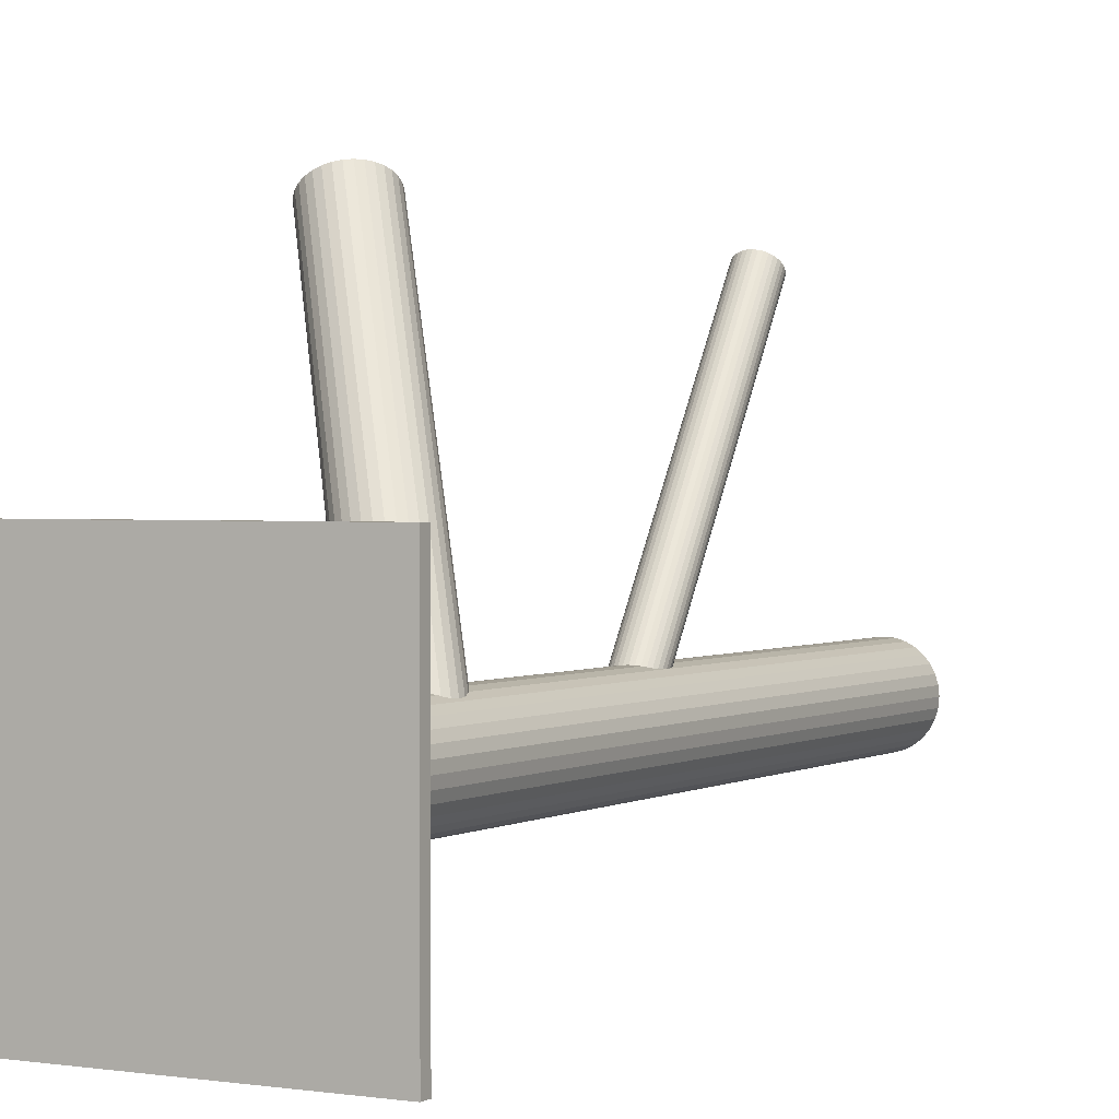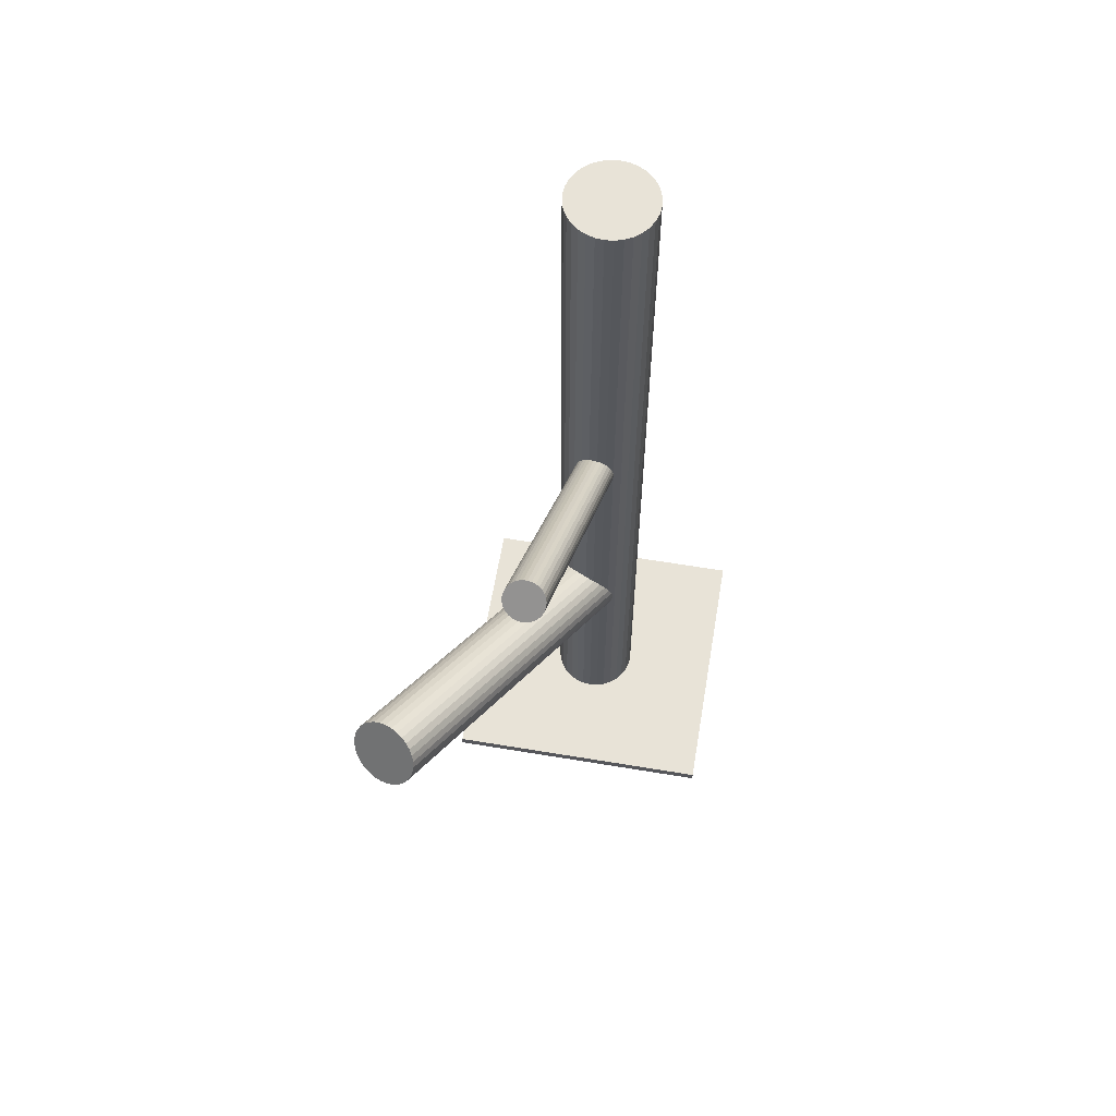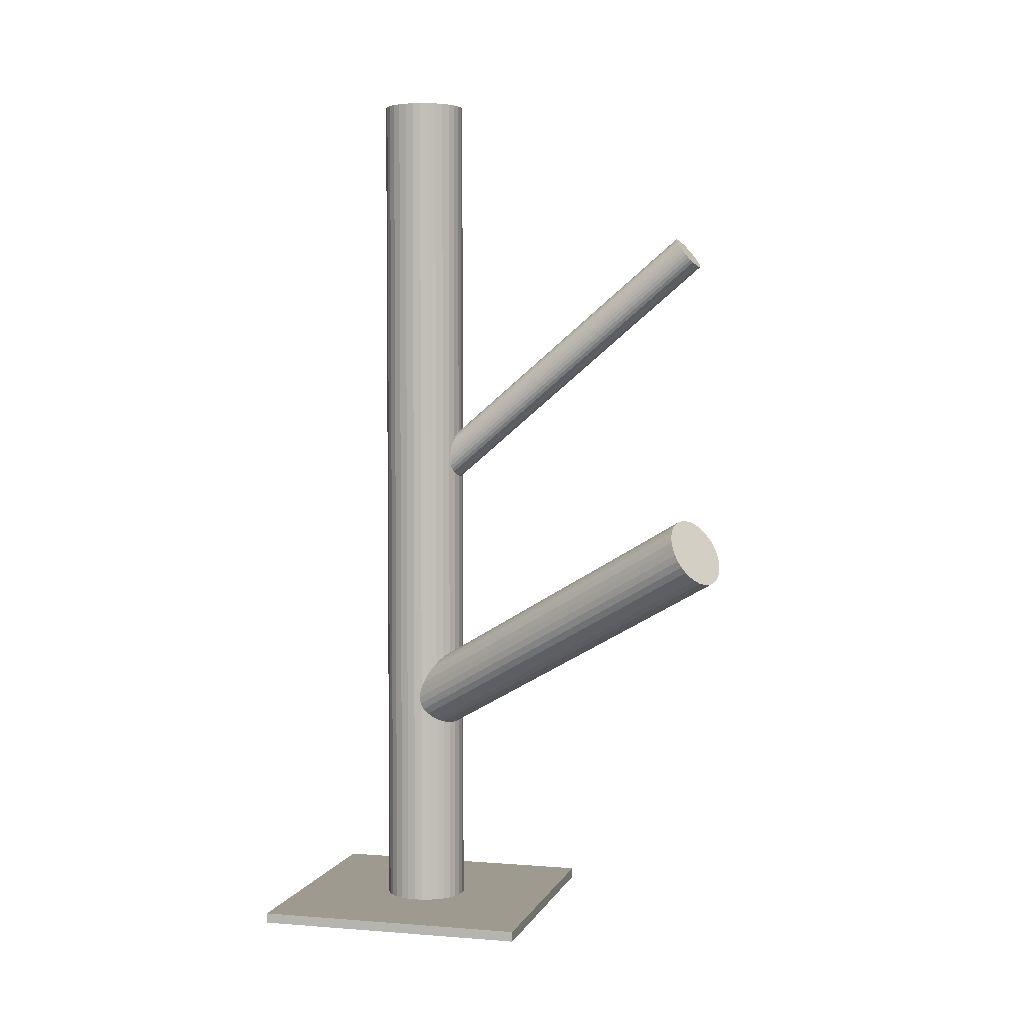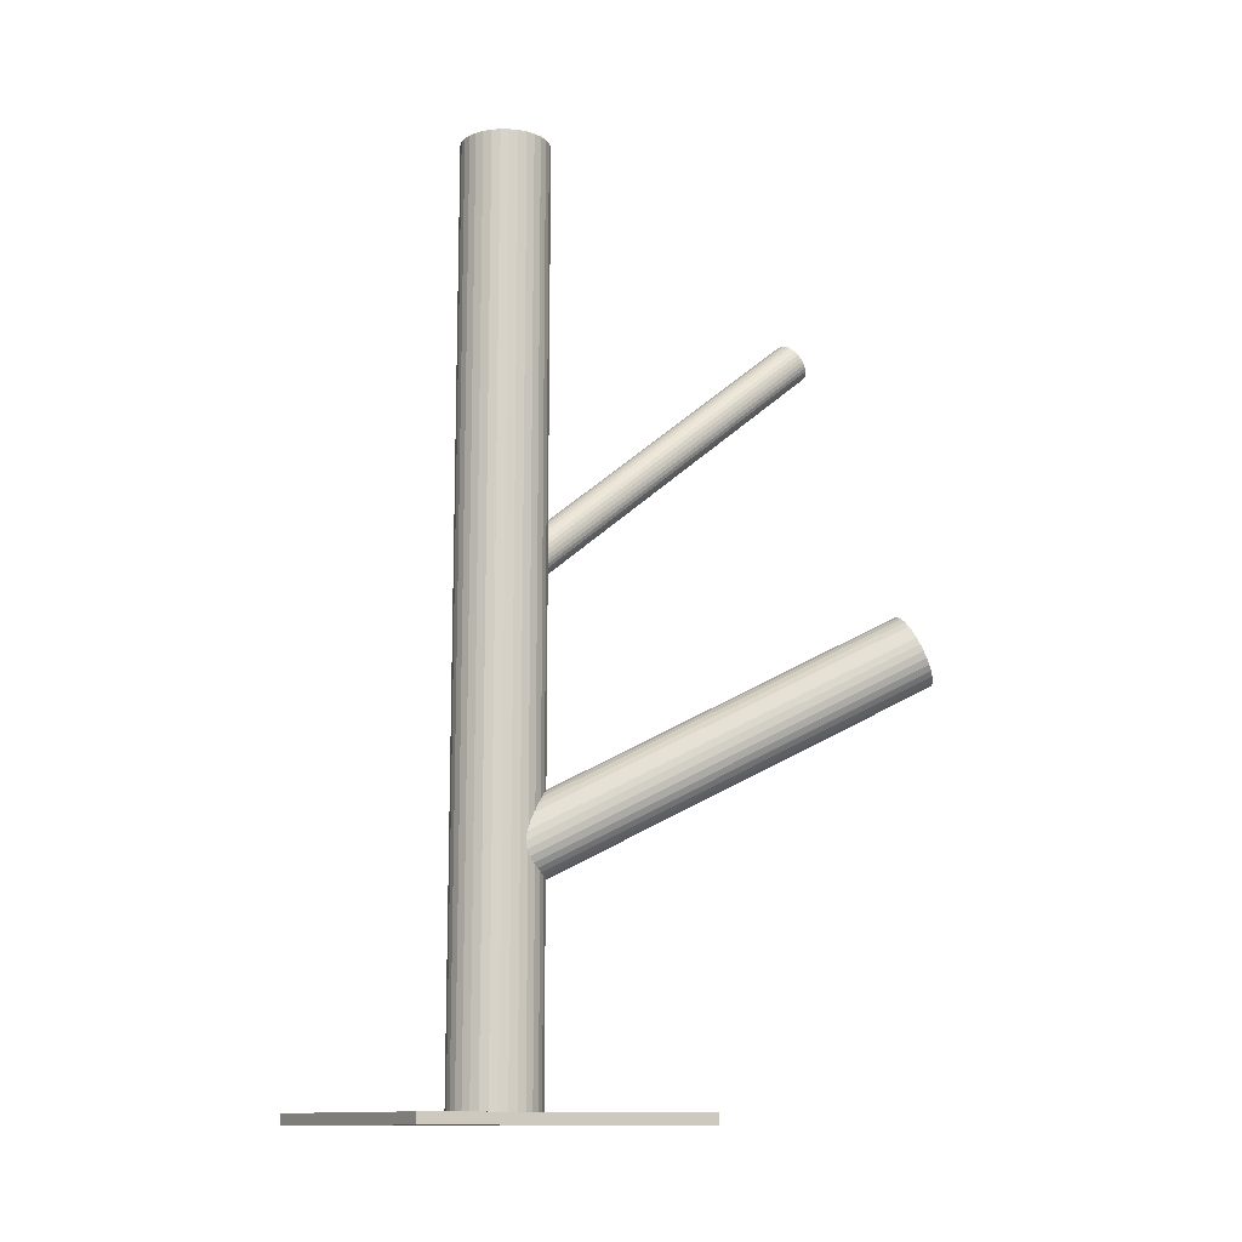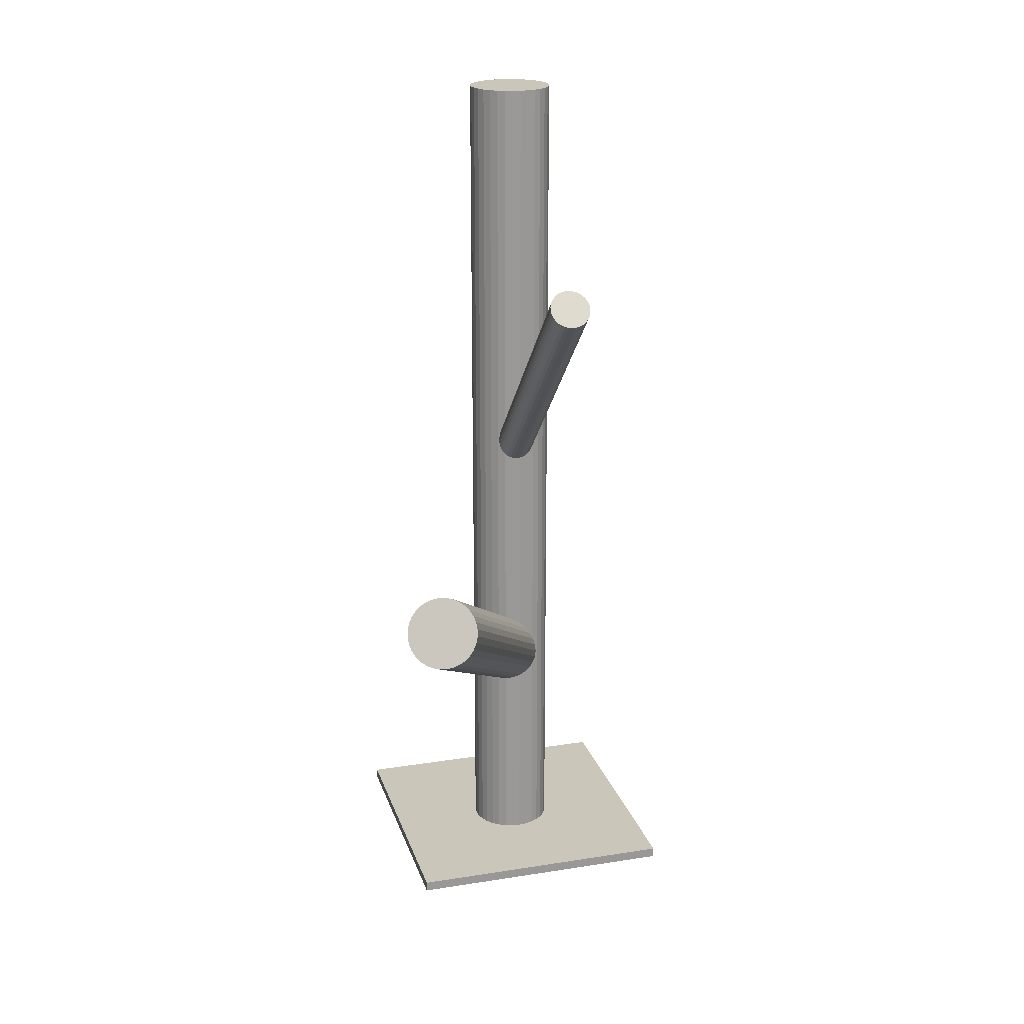
<metadata>
{"format":"obj","ext":"obj","renderer":"f3d","projection":"perspective","resolution":1024,"background":"white","views":[{"elev":1.5,"azim":-151.5,"up":"+Y"},{"elev":61.8,"azim":-170.4,"up":"+Z"},{"elev":3.6,"azim":105.0,"up":"+Z"},{"elev":-12.5,"azim":59.8,"up":"+Z"},{"elev":21.2,"azim":164.3,"up":"+Z"}]}
</metadata>
<code>
v -0.008769 -0.03406 0.14
v -0.008769 -0.03406 -0.14
v -0.008769 -0.02074 0.14
v -0.008769 -0.02074 -0.14
v -0.008769 -0.04738 0.14
v -0.008769 -0.04738 -0.14
v 0.0006518 -0.02464 0.14
v 0.0006518 -0.02464 -0.14
v 0.0006518 -0.04348 0.14
v 0.0006518 -0.04348 -0.14
v 0.00354 -0.03916 0.14
v 0.00354 -0.03916 -0.14
v 0.00354 -0.02896 0.14
v 0.00354 -0.02896 -0.14
v -0.01387 -0.02175 0.14
v -0.01387 -0.02175 -0.14
v -0.01387 -0.04637 0.14
v -0.01387 -0.04637 -0.14
v -0.00617 -0.02099 0.14
v -0.00617 -0.02099 -0.14
v -0.00617 -0.04713 0.14
v -0.00617 -0.04713 -0.14
v 0.002309 -0.02666 0.14
v 0.002309 -0.02666 -0.14
v 0.002309 -0.04146 0.14
v 0.002309 -0.04146 -0.14
v -0.001367 -0.02298 0.14
v -0.001367 -0.02298 -0.14
v -0.001367 -0.04514 0.14
v -0.001367 -0.04514 -0.14
v 0.004554 -0.03406 0.14
v 0.004554 -0.03406 -0.14
v 0.004298 -0.03146 0.14
v 0.004298 -0.03146 -0.14
v 0.004298 -0.03666 0.14
v 0.004298 -0.03666 -0.14
v -0.02184 -0.03146 0.14
v -0.02184 -0.03146 -0.14
v -0.02184 -0.03666 0.14
v -0.02184 -0.03666 -0.14
v -0.02209 -0.03406 0.14
v -0.02209 -0.03406 -0.14
v -0.01617 -0.02298 0.14
v -0.01617 -0.02298 -0.14
v -0.01617 -0.04514 0.14
v -0.01617 -0.04514 -0.14
v -0.01985 -0.02666 0.14
v -0.01985 -0.02666 -0.14
v -0.01985 -0.04146 0.14
v -0.01985 -0.04146 -0.14
v -0.01137 -0.02099 0.14
v -0.01137 -0.02099 -0.14
v -0.01137 -0.04713 0.14
v -0.01137 -0.04713 -0.14
v -0.003671 -0.02175 0.14
v -0.003671 -0.02175 -0.14
v -0.003671 -0.04637 0.14
v -0.003671 -0.04637 -0.14
v -0.02108 -0.03916 0.14
v -0.02108 -0.03916 -0.14
v -0.02108 -0.02896 0.14
v -0.02108 -0.02896 -0.14
v -0.01819 -0.02464 0.14
v -0.01819 -0.02464 -0.14
v -0.01819 -0.04348 0.14
v -0.01819 -0.04348 -0.14
v -0.008769 -0.03406 0.00875
v -0.001139 0.06066 0.08754
v -0.009082 -0.03794 0.01345
v -0.001452 0.05678 0.09224
v -0.008457 -0.03018 0.004054
v -0.0008264 0.06454 0.08284
v -0.01189 -0.03056 0.004846
v -0.004258 0.06416 0.08363
v -0.01241 -0.03701 0.01266
v -0.004778 0.0577 0.09144
v -0.006153 -0.03066 0.004412
v 0.001477 0.06406 0.0832
v -0.006731 -0.03783 0.01309
v 0.0008992 0.05689 0.09188
v -0.00789 -0.03796 0.01336
v -0.0002594 0.05676 0.09215
v -0.007276 -0.03035 0.004144
v 0.000354 0.06437 0.08293
v -0.01329 -0.03646 0.01207
v -0.00566 0.05826 0.09086
v -0.01285 -0.03097 0.00543
v -0.005218 0.06375 0.08422
v -0.01485 -0.03357 0.00875
v -0.00722 0.06115 0.08754
v -0.003031 -0.03303 0.006953
v 0.004599 0.06169 0.08574
v -0.003271 -0.036 0.01055
v 0.004359 0.05872 0.08934
v -0.01467 -0.03282 0.007834
v -0.007042 0.0619 0.08662
v -0.01479 -0.03434 0.009667
v -0.007164 0.06038 0.08846
v -0.003887 -0.03662 0.01136
v 0.003743 0.0581 0.09015
v -0.003539 -0.03231 0.006141
v 0.004091 0.06241 0.08493
v -0.014 -0.03581 0.01136
v -0.006369 0.05891 0.09015
v -0.01365 -0.0315 0.006141
v -0.006022 0.06322 0.08493
v -0.002744 -0.03378 0.007834
v 0.004886 0.06094 0.08662
v -0.002866 -0.0353 0.009667
v 0.004764 0.05942 0.08846
v -0.01427 -0.03212 0.006953
v -0.006638 0.0626 0.08574
v -0.01451 -0.03509 0.01055
v -0.006877 0.05963 0.08934
v -0.002688 -0.03455 0.00875
v 0.004942 0.06017 0.08754
v -0.00469 -0.03715 0.01207
v 0.00294 0.05757 0.09086
v -0.004248 -0.03166 0.00543
v 0.003382 0.06306 0.08422
v -0.01026 -0.03777 0.01336
v -0.002632 0.05695 0.09215
v -0.009649 -0.03016 0.004144
v -0.002019 0.06456 0.08293
v -0.01081 -0.03029 0.004412
v -0.003177 0.06443 0.0832
v -0.01139 -0.03746 0.01309
v -0.003755 0.05726 0.09188
v -0.005131 -0.0311 0.004846
v 0.002499 0.06361 0.08363
v -0.005651 -0.03756 0.01266
v 0.001979 0.05716 0.09144
v 0.0421 0.07095 -0.009168
v -0.008769 -0.03406 -0.06887
v 0.04428 0.07546 -0.01897
v -0.006582 -0.02954 -0.07867
v 0.03991 0.06643 0.0006371
v -0.01096 -0.03857 -0.05906
v 0.03377 0.07711 -0.01292
v -0.01709 -0.0279 -0.07262
v 0.0321 0.07365 -0.005416
v -0.01876 -0.03135 -0.06512
v 0.05139 0.06536 -0.007255
v 0.0005263 -0.03965 -0.06695
v 0.05224 0.06712 -0.01108
v 0.00138 -0.03789 -0.07078
v 0.03354 0.07115 -0.002235
v -0.01733 -0.03386 -0.06193
v 0.03663 0.07753 -0.0161
v -0.01423 -0.02747 -0.0758
v 0.03477 0.06986 -0.001015
v -0.0161 -0.03515 -0.06071
v 0.03841 0.07737 -0.01732
v -0.01246 -0.02764 -0.07702
v 0.04231 0.07631 -0.01879
v -0.008558 -0.02869 -0.07848
v 0.03802 0.06745 0.0004487
v -0.01285 -0.03755 -0.05925
v 0.03264 0.07243 -0.003721
v -0.01823 -0.03258 -0.06342
v 0.03507 0.07745 -0.01462
v -0.0158 -0.02756 -0.07432
v 0.05201 0.06614 -0.009168
v 0.001143 -0.03886 -0.06887
v 0.04387 0.06494 -0.0001093
v -0.006997 -0.04007 -0.05981
v 0.04791 0.07328 -0.01823
v -0.002955 -0.03173 -0.07793
v 0.03628 0.06861 -0.0001093
v -0.01458 -0.03639 -0.05981
v 0.04032 0.07696 -0.01823
v -0.01054 -0.02805 -0.07793
v 0.03218 0.07575 -0.009168
v -0.01868 -0.02926 -0.06887
v 0.04912 0.06444 -0.003721
v -0.001742 -0.04056 -0.06342
v 0.05155 0.06946 -0.01462
v 0.000688 -0.03554 -0.07432
v 0.04617 0.07444 -0.01879
v -0.00469 -0.03057 -0.07848
v 0.04188 0.06558 0.0004487
v -0.008981 -0.03942 -0.05925
v 0.04578 0.06452 -0.001015
v -0.005081 -0.04048 -0.06071
v 0.04942 0.07203 -0.01732
v -0.001443 -0.03297 -0.07702
v 0.04756 0.06436 -0.002235
v -0.003306 -0.04065 -0.06193
v 0.05065 0.07074 -0.0161
v -0.0002133 -0.03426 -0.0758
v 0.03195 0.07477 -0.007255
v -0.01892 -0.03023 -0.06695
v 0.0328 0.07654 -0.01108
v -0.01806 -0.02847 -0.07078
v 0.05209 0.06824 -0.01292
v 0.001226 -0.03677 -0.07262
v 0.05042 0.06478 -0.005416
v -0.0004481 -0.04022 -0.06512
v -0.05224 -0.07753 -0.14
v -0.05224 -0.07753 -0.1368
v -0.05224 0.009416 -0.14
v -0.05224 0.009416 -0.1368
v 0.03471 -0.07753 -0.14
v 0.03471 -0.07753 -0.1368
v 0.03471 0.009416 -0.14
v 0.03471 0.009416 -0.1368
f 32 2 34
f 32 34 31
f 31 34 33
f 31 33 1
f 34 2 14
f 34 14 33
f 33 14 13
f 33 13 1
f 14 2 24
f 14 24 13
f 13 24 23
f 13 23 1
f 24 2 8
f 24 8 23
f 23 8 7
f 23 7 1
f 8 2 28
f 8 28 7
f 7 28 27
f 7 27 1
f 28 2 56
f 28 56 27
f 27 56 55
f 27 55 1
f 56 2 20
f 56 20 55
f 55 20 19
f 55 19 1
f 20 2 4
f 20 4 19
f 19 4 3
f 19 3 1
f 4 2 52
f 4 52 3
f 3 52 51
f 3 51 1
f 52 2 16
f 52 16 51
f 51 16 15
f 51 15 1
f 16 2 44
f 16 44 15
f 15 44 43
f 15 43 1
f 44 2 64
f 44 64 43
f 43 64 63
f 43 63 1
f 64 2 48
f 64 48 63
f 63 48 47
f 63 47 1
f 48 2 62
f 48 62 47
f 47 62 61
f 47 61 1
f 62 2 38
f 62 38 61
f 61 38 37
f 61 37 1
f 38 2 42
f 38 42 37
f 37 42 41
f 37 41 1
f 42 2 40
f 42 40 41
f 41 40 39
f 41 39 1
f 40 2 60
f 40 60 39
f 39 60 59
f 39 59 1
f 60 2 50
f 60 50 59
f 59 50 49
f 59 49 1
f 50 2 66
f 50 66 49
f 49 66 65
f 49 65 1
f 66 2 46
f 66 46 65
f 65 46 45
f 65 45 1
f 46 2 18
f 46 18 45
f 45 18 17
f 45 17 1
f 18 2 54
f 18 54 17
f 17 54 53
f 17 53 1
f 54 2 6
f 54 6 53
f 53 6 5
f 53 5 1
f 6 2 22
f 6 22 5
f 5 22 21
f 5 21 1
f 22 2 58
f 22 58 21
f 21 58 57
f 21 57 1
f 58 2 30
f 58 30 57
f 57 30 29
f 57 29 1
f 30 2 10
f 30 10 29
f 29 10 9
f 29 9 1
f 10 2 26
f 10 26 9
f 9 26 25
f 9 25 1
f 26 2 12
f 26 12 25
f 25 12 11
f 25 11 1
f 12 2 36
f 12 36 11
f 11 36 35
f 11 35 1
f 36 2 32
f 36 32 35
f 35 32 31
f 35 31 1
f 89 67 97
f 89 97 90
f 90 97 98
f 90 98 68
f 97 67 113
f 97 113 98
f 98 113 114
f 98 114 68
f 113 67 103
f 113 103 114
f 114 103 104
f 114 104 68
f 103 67 85
f 103 85 104
f 104 85 86
f 104 86 68
f 85 67 75
f 85 75 86
f 86 75 76
f 86 76 68
f 75 67 127
f 75 127 76
f 76 127 128
f 76 128 68
f 127 67 121
f 127 121 128
f 128 121 122
f 128 122 68
f 121 67 69
f 121 69 122
f 122 69 70
f 122 70 68
f 69 67 81
f 69 81 70
f 70 81 82
f 70 82 68
f 81 67 79
f 81 79 82
f 82 79 80
f 82 80 68
f 79 67 131
f 79 131 80
f 80 131 132
f 80 132 68
f 131 67 117
f 131 117 132
f 132 117 118
f 132 118 68
f 117 67 99
f 117 99 118
f 118 99 100
f 118 100 68
f 99 67 93
f 99 93 100
f 100 93 94
f 100 94 68
f 93 67 109
f 93 109 94
f 94 109 110
f 94 110 68
f 109 67 115
f 109 115 110
f 110 115 116
f 110 116 68
f 115 67 107
f 115 107 116
f 116 107 108
f 116 108 68
f 107 67 91
f 107 91 108
f 108 91 92
f 108 92 68
f 91 67 101
f 91 101 92
f 92 101 102
f 92 102 68
f 101 67 119
f 101 119 102
f 102 119 120
f 102 120 68
f 119 67 129
f 119 129 120
f 120 129 130
f 120 130 68
f 129 67 77
f 129 77 130
f 130 77 78
f 130 78 68
f 77 67 83
f 77 83 78
f 78 83 84
f 78 84 68
f 83 67 71
f 83 71 84
f 84 71 72
f 84 72 68
f 71 67 123
f 71 123 72
f 72 123 124
f 72 124 68
f 123 67 125
f 123 125 124
f 124 125 126
f 124 126 68
f 125 67 73
f 125 73 126
f 126 73 74
f 126 74 68
f 73 67 87
f 73 87 74
f 74 87 88
f 74 88 68
f 87 67 105
f 87 105 88
f 88 105 106
f 88 106 68
f 105 67 111
f 105 111 106
f 106 111 112
f 106 112 68
f 111 67 95
f 111 95 112
f 112 95 96
f 112 96 68
f 95 67 89
f 95 89 96
f 96 89 90
f 96 90 68
f 174 134 192
f 174 192 173
f 173 192 191
f 173 191 133
f 192 134 142
f 192 142 191
f 191 142 141
f 191 141 133
f 142 134 160
f 142 160 141
f 141 160 159
f 141 159 133
f 160 134 148
f 160 148 159
f 159 148 147
f 159 147 133
f 148 134 152
f 148 152 147
f 147 152 151
f 147 151 133
f 152 134 170
f 152 170 151
f 151 170 169
f 151 169 133
f 170 134 158
f 170 158 169
f 169 158 157
f 169 157 133
f 158 134 138
f 158 138 157
f 157 138 137
f 157 137 133
f 138 134 182
f 138 182 137
f 137 182 181
f 137 181 133
f 182 134 166
f 182 166 181
f 181 166 165
f 181 165 133
f 166 134 184
f 166 184 165
f 165 184 183
f 165 183 133
f 184 134 188
f 184 188 183
f 183 188 187
f 183 187 133
f 188 134 176
f 188 176 187
f 187 176 175
f 187 175 133
f 176 134 198
f 176 198 175
f 175 198 197
f 175 197 133
f 198 134 144
f 198 144 197
f 197 144 143
f 197 143 133
f 144 134 164
f 144 164 143
f 143 164 163
f 143 163 133
f 164 134 146
f 164 146 163
f 163 146 145
f 163 145 133
f 146 134 196
f 146 196 145
f 145 196 195
f 145 195 133
f 196 134 178
f 196 178 195
f 195 178 177
f 195 177 133
f 178 134 190
f 178 190 177
f 177 190 189
f 177 189 133
f 190 134 186
f 190 186 189
f 189 186 185
f 189 185 133
f 186 134 168
f 186 168 185
f 185 168 167
f 185 167 133
f 168 134 180
f 168 180 167
f 167 180 179
f 167 179 133
f 180 134 136
f 180 136 179
f 179 136 135
f 179 135 133
f 136 134 156
f 136 156 135
f 135 156 155
f 135 155 133
f 156 134 172
f 156 172 155
f 155 172 171
f 155 171 133
f 172 134 154
f 172 154 171
f 171 154 153
f 171 153 133
f 154 134 150
f 154 150 153
f 153 150 149
f 153 149 133
f 150 134 162
f 150 162 149
f 149 162 161
f 149 161 133
f 162 134 140
f 162 140 161
f 161 140 139
f 161 139 133
f 140 134 194
f 140 194 139
f 139 194 193
f 139 193 133
f 194 134 174
f 194 174 193
f 193 174 173
f 193 173 133
f 200 202 199
f 203 200 199
f 199 202 201
f 201 203 199
f 200 206 202
f 204 200 203
f 204 206 200
f 202 206 201
f 205 203 201
f 201 206 205
f 205 204 203
f 206 204 205

</code>
